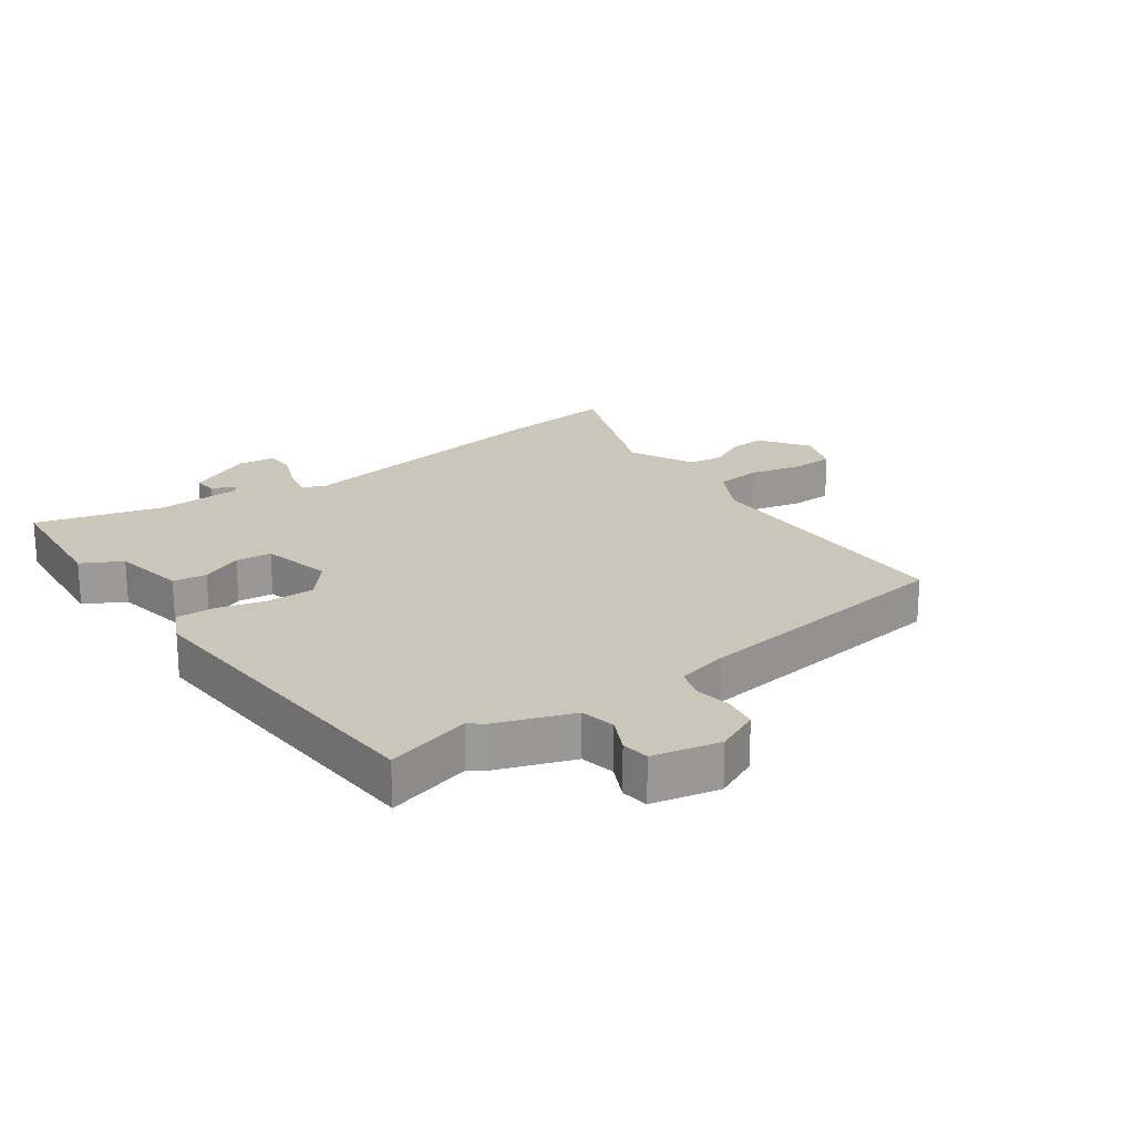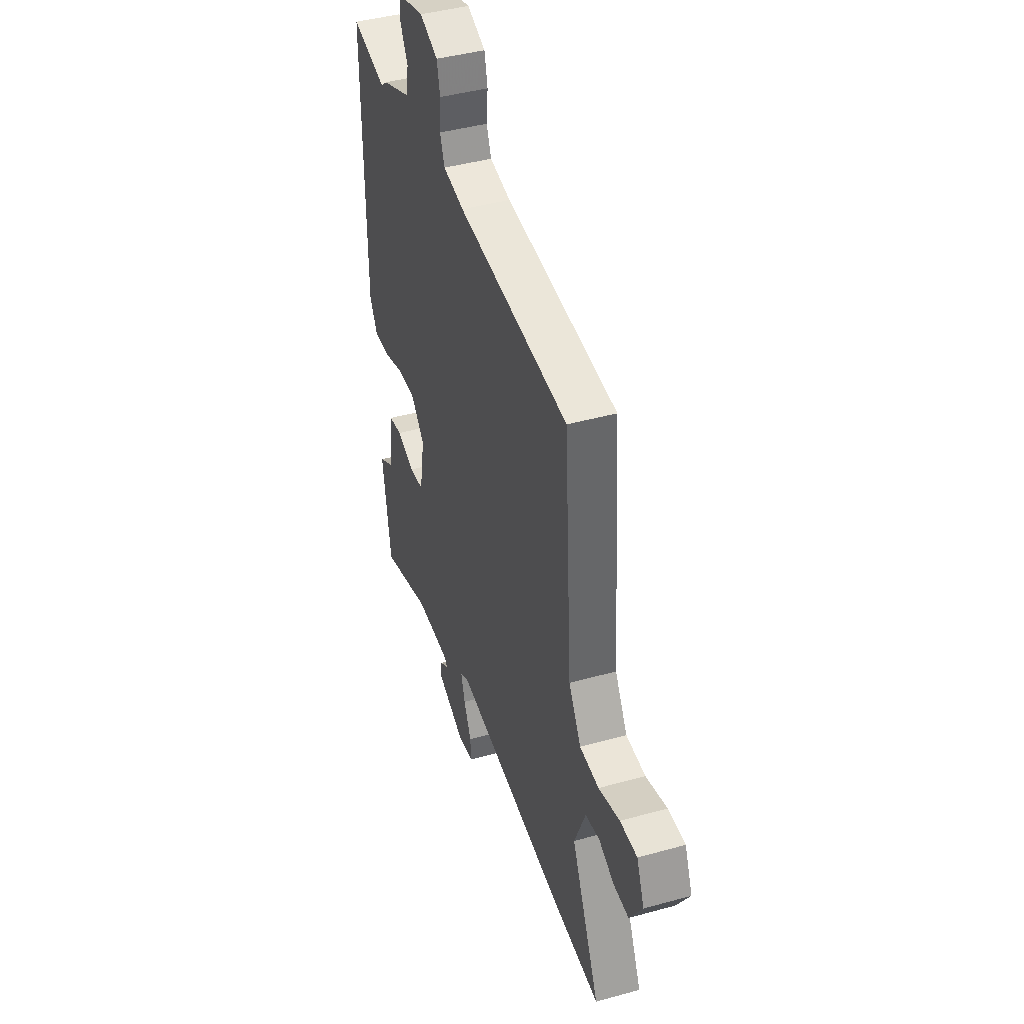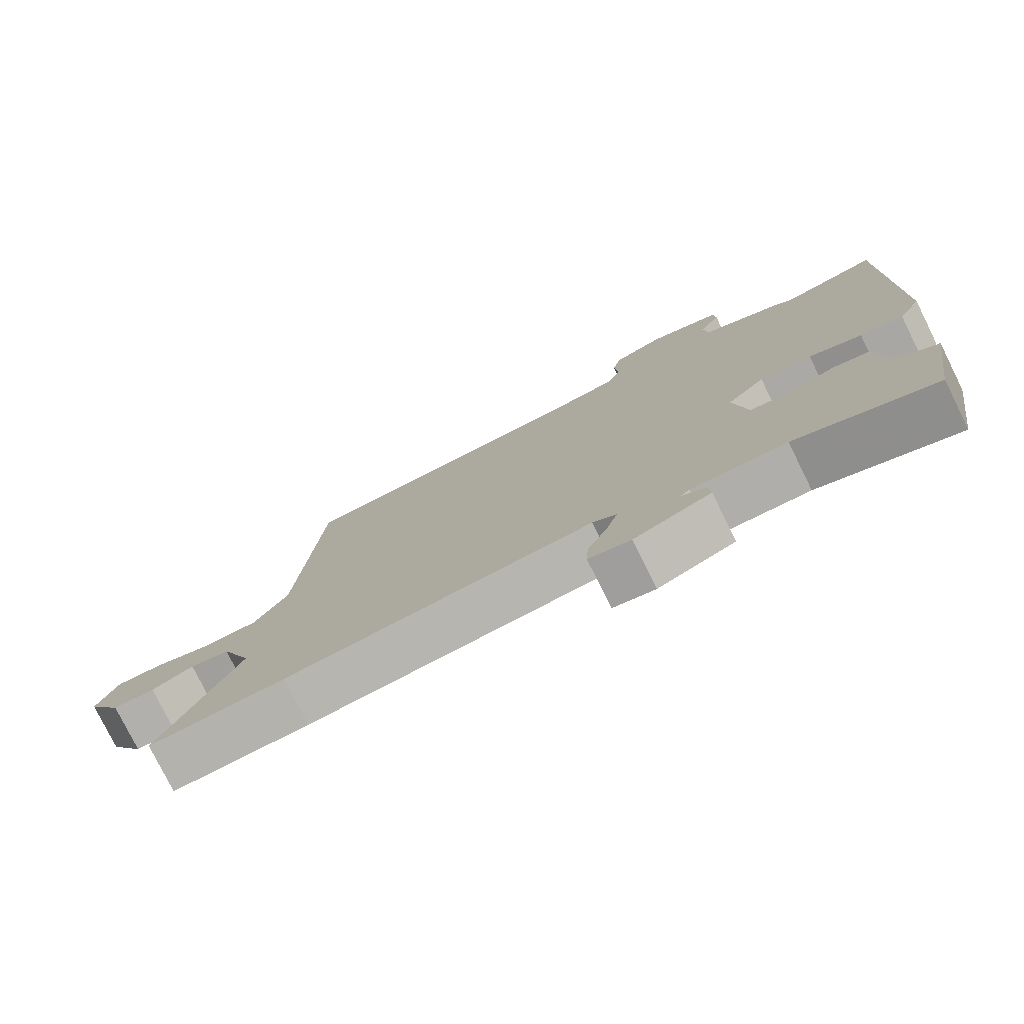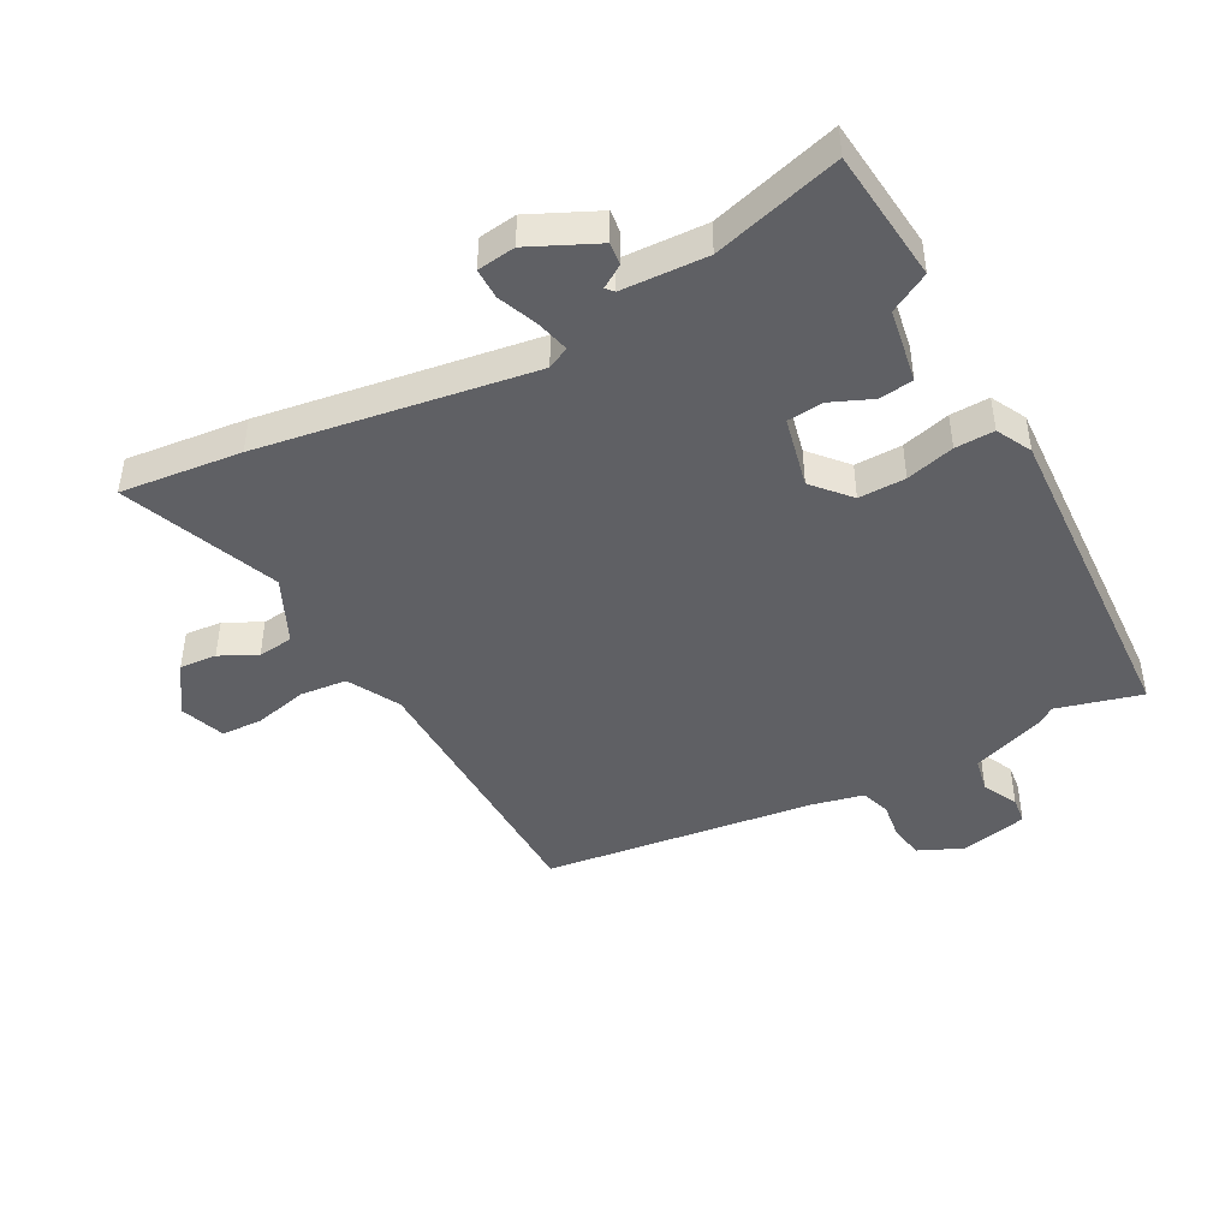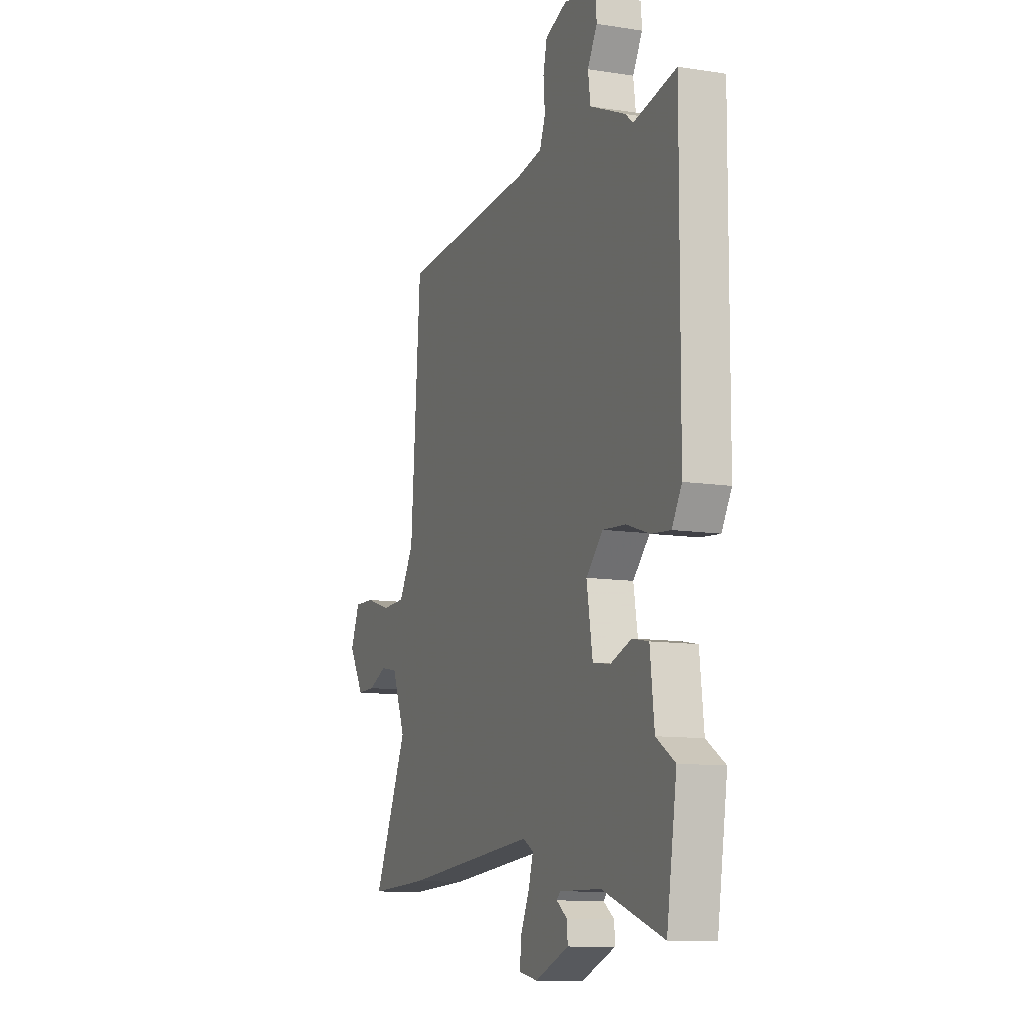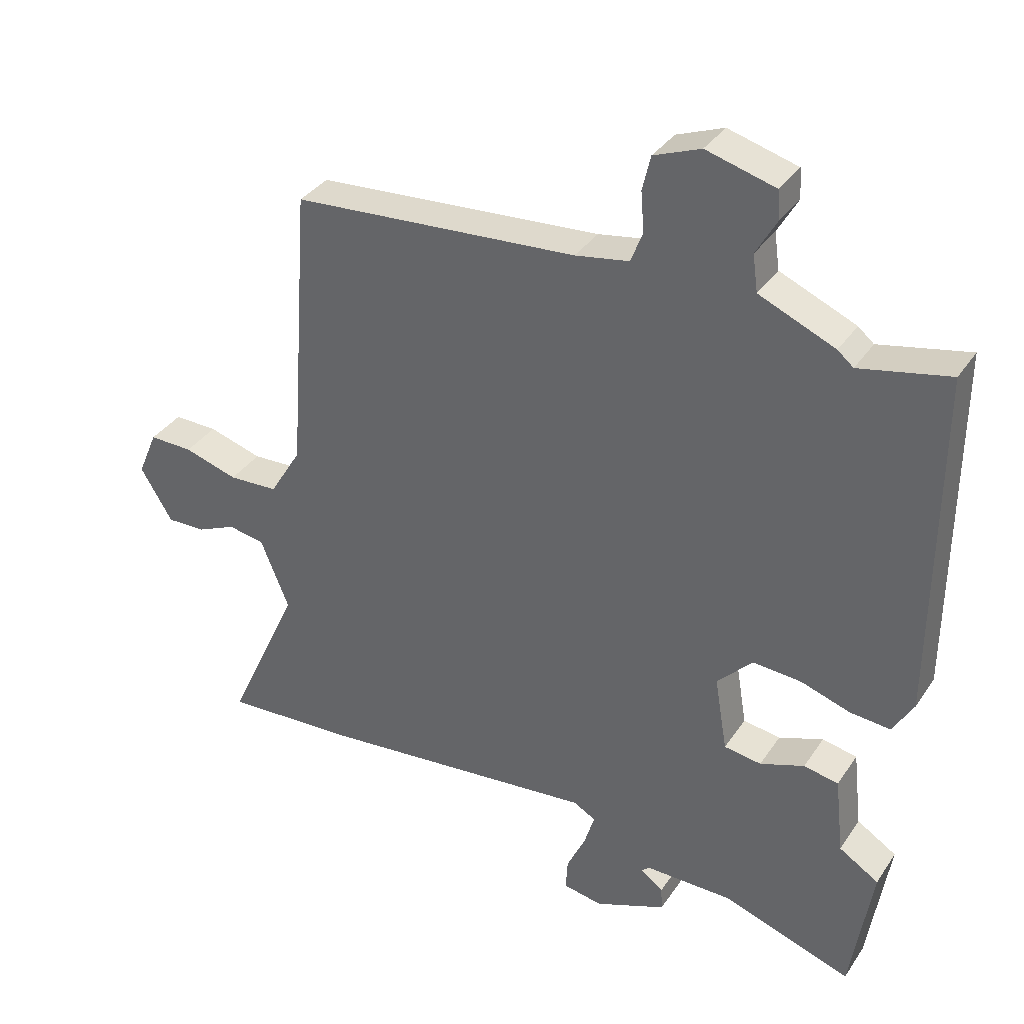
<metadata>
{"format":"obj","ext":"obj","renderer":"f3d","projection":"perspective","resolution":1024,"background":"white","views":[{"elev":21.1,"azim":-39.4,"up":"+Y"},{"elev":43.2,"azim":71.8,"up":"+Z"},{"elev":-78.1,"azim":-153.6,"up":"+Z"},{"elev":-44.5,"azim":-155.1,"up":"+Y"},{"elev":-10.9,"azim":-111.4,"up":"+Z"},{"elev":34.9,"azim":-150.8,"up":"+Z"}]}
</metadata>
<code>
v -0.547 0.07 0.51
v -0.405 0.07 0.481
v -0.38 0.07 0.502
v -0.26 0.07 0.554
v -0.252 0.07 0.612
v -0.284 0.07 0.668
v -0.281 0.07 0.714
v -0.172 0.07 0.745
v -0.098 0.07 0.717
v -0.085 0.07 0.662
v -0.09 0.07 0.599
v -0.071 0.07 0.551
v 0.014 0.07 0.537
v 0.465 0.07 0.508
v 0.498 0.07 0.051
v 0.548 0.07 -0.031
v 0.626 0.07 -0.034
v 0.711 0.07 -0.008
v 0.78 0.07 -0.006
v 0.811 0.07 -0.079
v 0.76 0.07 -0.163
v 0.699 0.07 -0.162
v 0.637 0.07 -0.135
v 0.579 0.07 -0.146
v 0.534 0.07 -0.257
v 0.649 0.07 -0.507
v 0.449 0.07 -0.498
v -0.003 0.07 -0.456
v -0.038 0.07 -0.476
v -0.022 0.07 -0.529
v 0.008 0.07 -0.593
v 0.011 0.07 -0.643
v -0.051 0.07 -0.655
v -0.164 0.07 -0.61
v -0.162 0.07 -0.573
v -0.126 0.07 -0.547
v -0.138 0.07 -0.535
v -0.278 0.07 -0.537
v -0.483 0.07 -0.608
v -0.517 0.07 -0.392
v -0.454 0.07 -0.352
v -0.44 0.07 -0.229
v -0.385 0.07 -0.218
v -0.315 0.07 -0.243
v -0.256 0.07 -0.234
v -0.236 0.07 -0.115
v -0.292 0.07 -0.058
v -0.369 0.07 -0.064
v -0.447 0.07 -0.09
v -0.511 0.07 -0.096
v -0.544 0.07 -0.04
v -0.547 0 0.51
v -0.405 0 0.481
v -0.38 0 0.502
v -0.26 0 0.554
v -0.252 0 0.612
v -0.284 0 0.668
v -0.281 0 0.714
v -0.172 0 0.745
v -0.098 0 0.717
v -0.085 0 0.662
v -0.09 0 0.599
v -0.071 0 0.551
v 0.014 0 0.537
v 0.465 0 0.508
v 0.498 0 0.051
v 0.548 0 -0.031
v 0.626 0 -0.034
v 0.711 0 -0.008
v 0.78 0 -0.006
v 0.811 0 -0.079
v 0.76 0 -0.163
v 0.699 0 -0.162
v 0.637 0 -0.135
v 0.579 0 -0.146
v 0.534 0 -0.257
v 0.649 0 -0.507
v 0.449 0 -0.498
v -0.003 0 -0.456
v -0.038 0 -0.476
v -0.022 0 -0.529
v 0.008 0 -0.593
v 0.011 0 -0.643
v -0.051 0 -0.655
v -0.164 0 -0.61
v -0.162 0 -0.573
v -0.126 0 -0.547
v -0.138 0 -0.535
v -0.278 0 -0.537
v -0.483 0 -0.608
v -0.517 0 -0.392
v -0.454 0 -0.352
v -0.44 0 -0.229
v -0.385 0 -0.218
v -0.315 0 -0.243
v -0.256 0 -0.234
v -0.236 0 -0.115
v -0.292 0 -0.058
v -0.369 0 -0.064
v -0.447 0 -0.09
v -0.511 0 -0.096
v -0.544 0 -0.04
f 48 49 50 51
f 47 48 51 1
f 46 47 1 2
f 41 42 43 44
f 41 44 45
f 38 39 40 41
f 37 38 41 45
f 36 37 45 46
f 34 35 36
f 33 34 36
f 30 31 32 33
f 29 30 33 36
f 25 26 27 28
f 24 25 28
f 20 21 22 23
f 20 23 24
f 17 18 19 20
f 16 17 20 24
f 15 16 24 28
f 13 14 15 28
f 8 9 10 11
f 8 11 12
f 5 6 7 8
f 4 5 8 12
f 46 2 3 4
f 29 36 46 4
f 13 28 29
f 4 12 13 29
f 102 101 100 99
f 52 102 99 98
f 53 52 98 97
f 95 94 93 92
f 96 95 92
f 92 91 90 89
f 96 92 89 88
f 97 96 88 87
f 87 86 85
f 87 85 84
f 84 83 82 81
f 87 84 81 80
f 79 78 77 76
f 79 76 75
f 74 73 72 71
f 75 74 71
f 71 70 69 68
f 75 71 68 67
f 79 75 67 66
f 79 66 65 64
f 62 61 60 59
f 63 62 59
f 59 58 57 56
f 63 59 56 55
f 55 54 53 97
f 55 97 87 80
f 80 79 64
f 80 64 63 55
f 1 52 53 2
f 2 53 54 3
f 3 54 55 4
f 4 55 56 5
f 5 56 57 6
f 6 57 58 7
f 7 58 59 8
f 8 59 60 9
f 9 60 61 10
f 10 61 62 11
f 11 62 63 12
f 12 63 64 13
f 13 64 65 14
f 14 65 66 15
f 15 66 67 16
f 16 67 68 17
f 17 68 69 18
f 18 69 70 19
f 19 70 71 20
f 20 71 72 21
f 21 72 73 22
f 22 73 74 23
f 23 74 75 24
f 24 75 76 25
f 25 76 77 26
f 26 77 78 27
f 27 78 79 28
f 28 79 80 29
f 29 80 81 30
f 30 81 82 31
f 31 82 83 32
f 32 83 84 33
f 33 84 85 34
f 34 85 86 35
f 35 86 87 36
f 36 87 88 37
f 37 88 89 38
f 38 89 90 39
f 39 90 91 40
f 40 91 92 41
f 41 92 93 42
f 42 93 94 43
f 43 94 95 44
f 44 95 96 45
f 45 96 97 46
f 46 97 98 47
f 47 98 99 48
f 48 99 100 49
f 49 100 101 50
f 50 101 102 51
f 51 102 52 1

</code>
